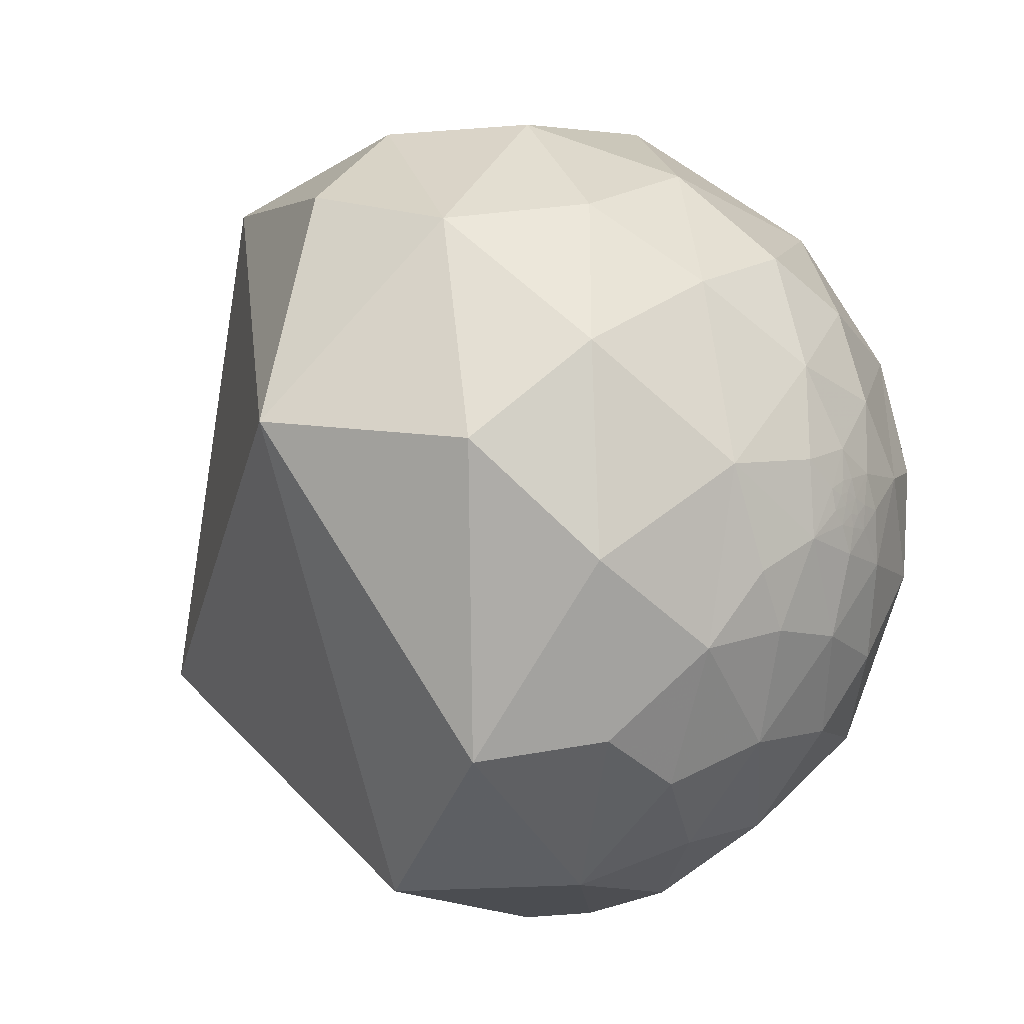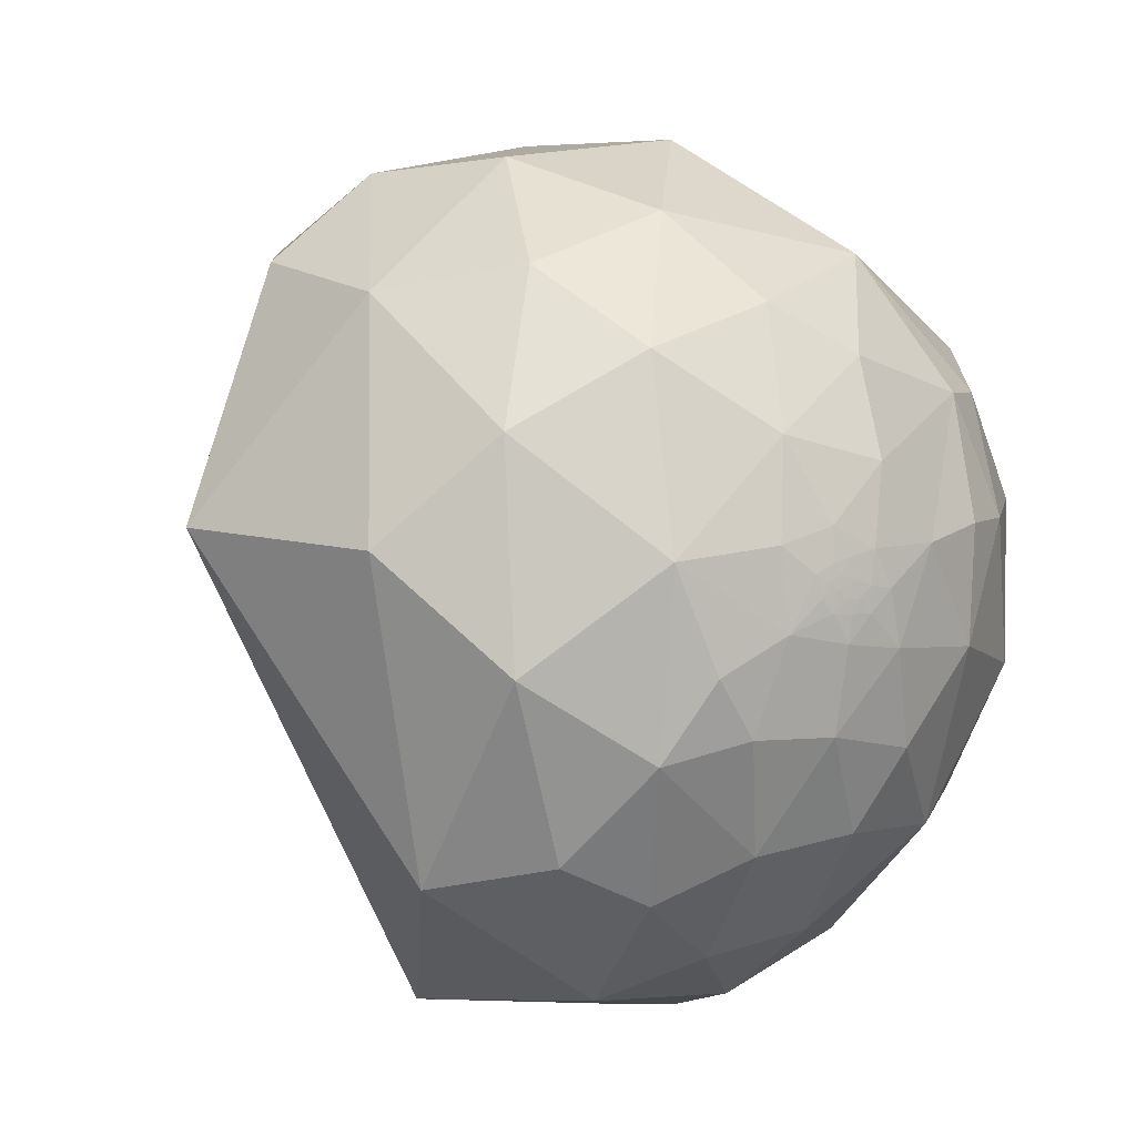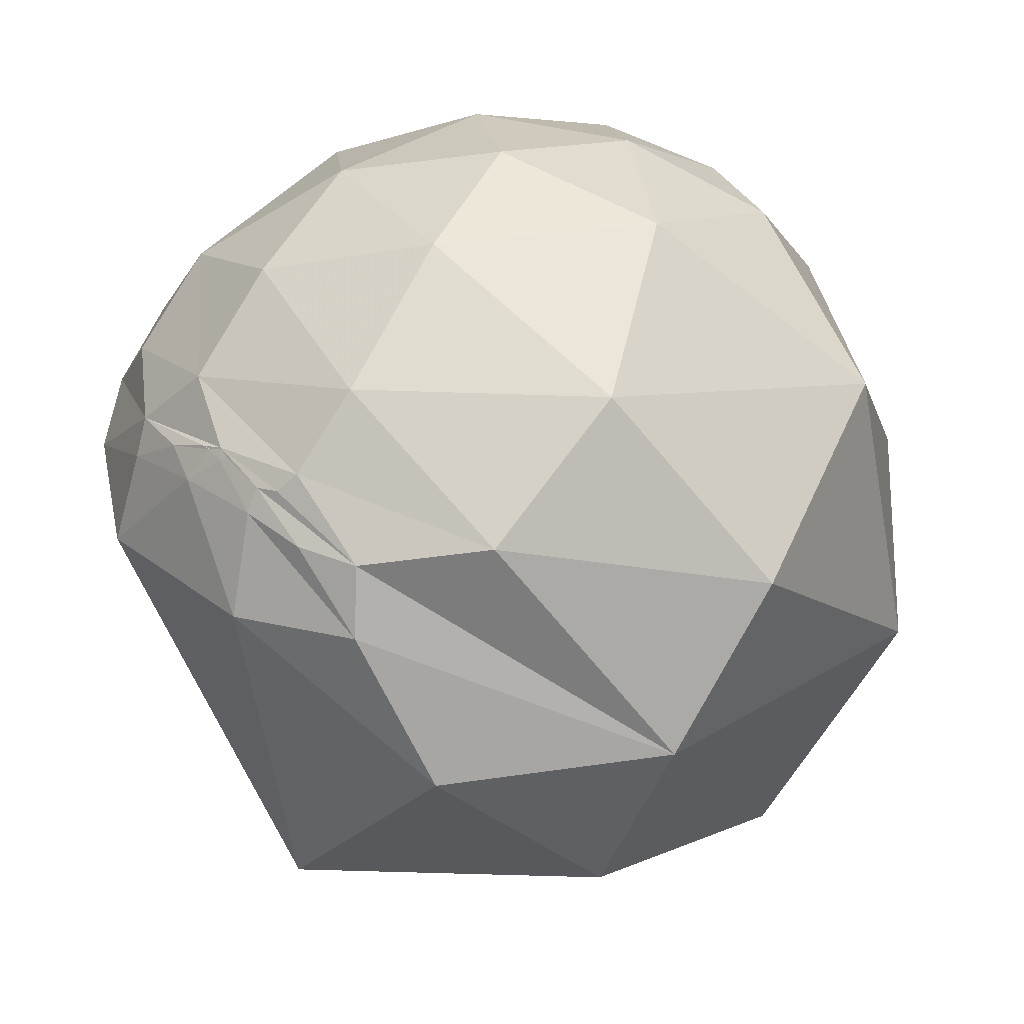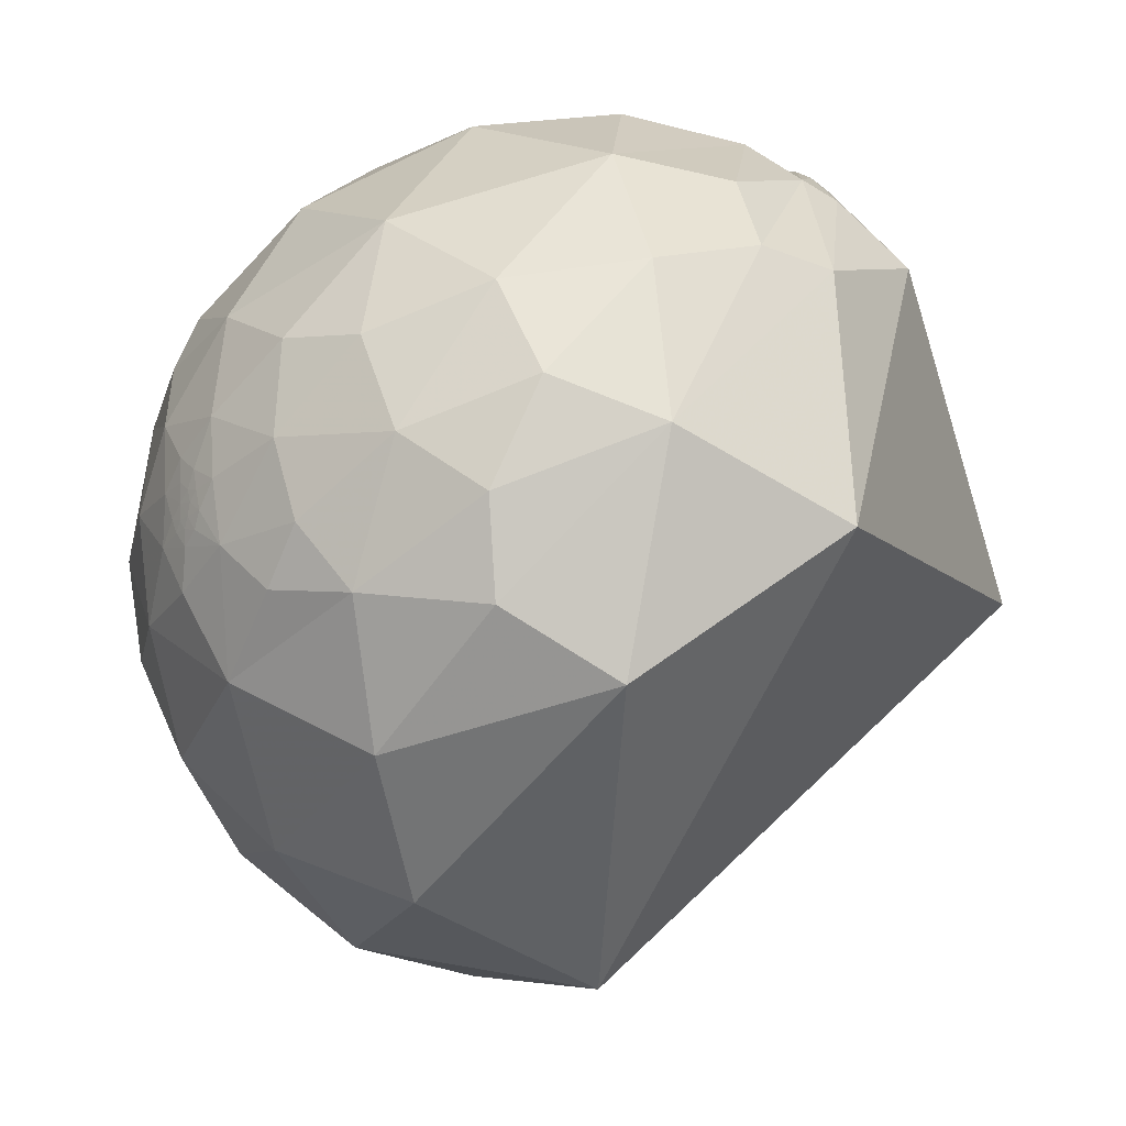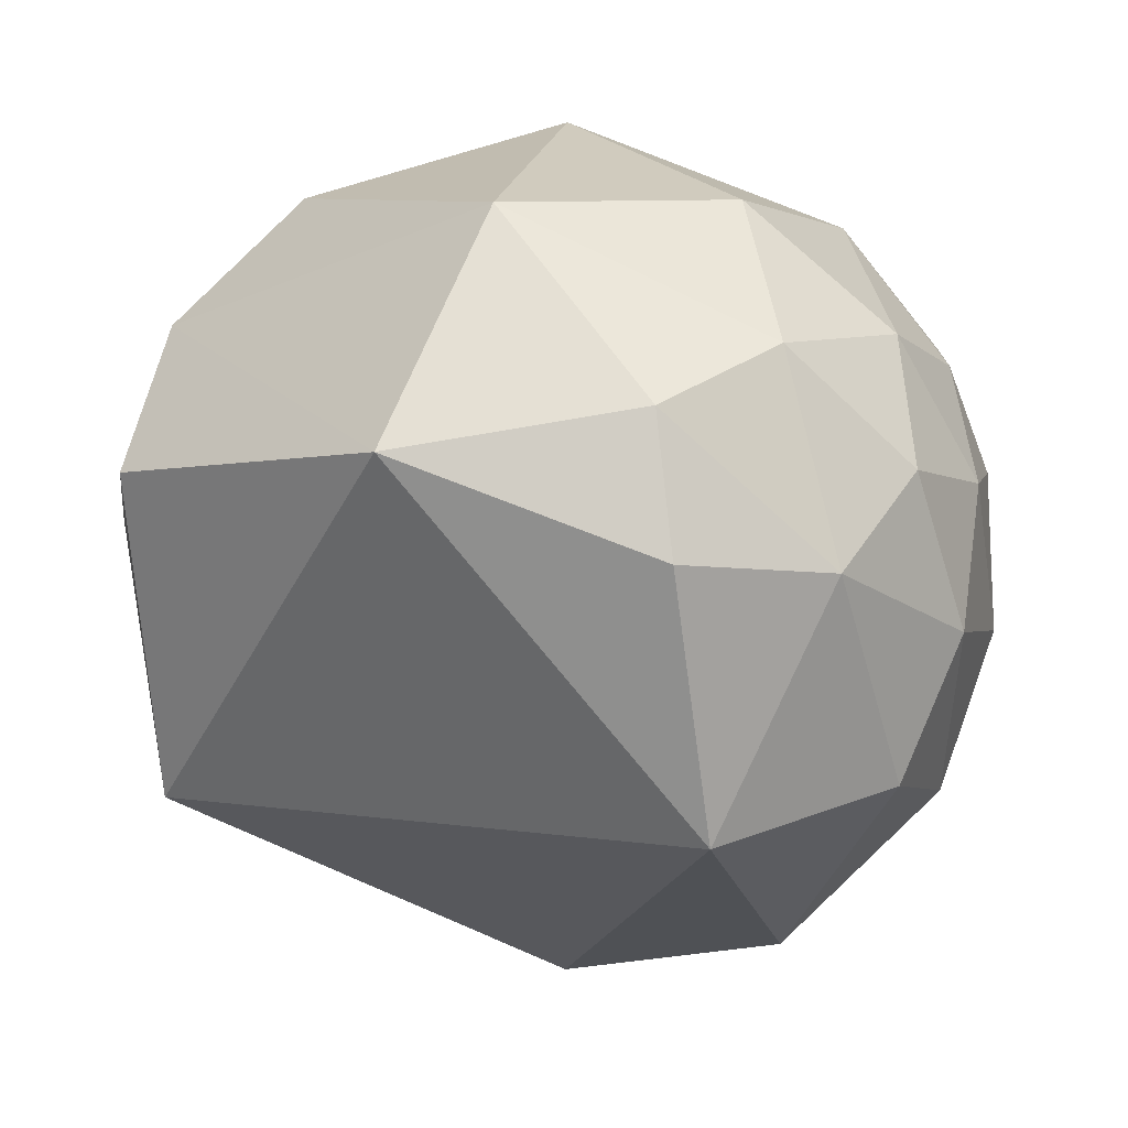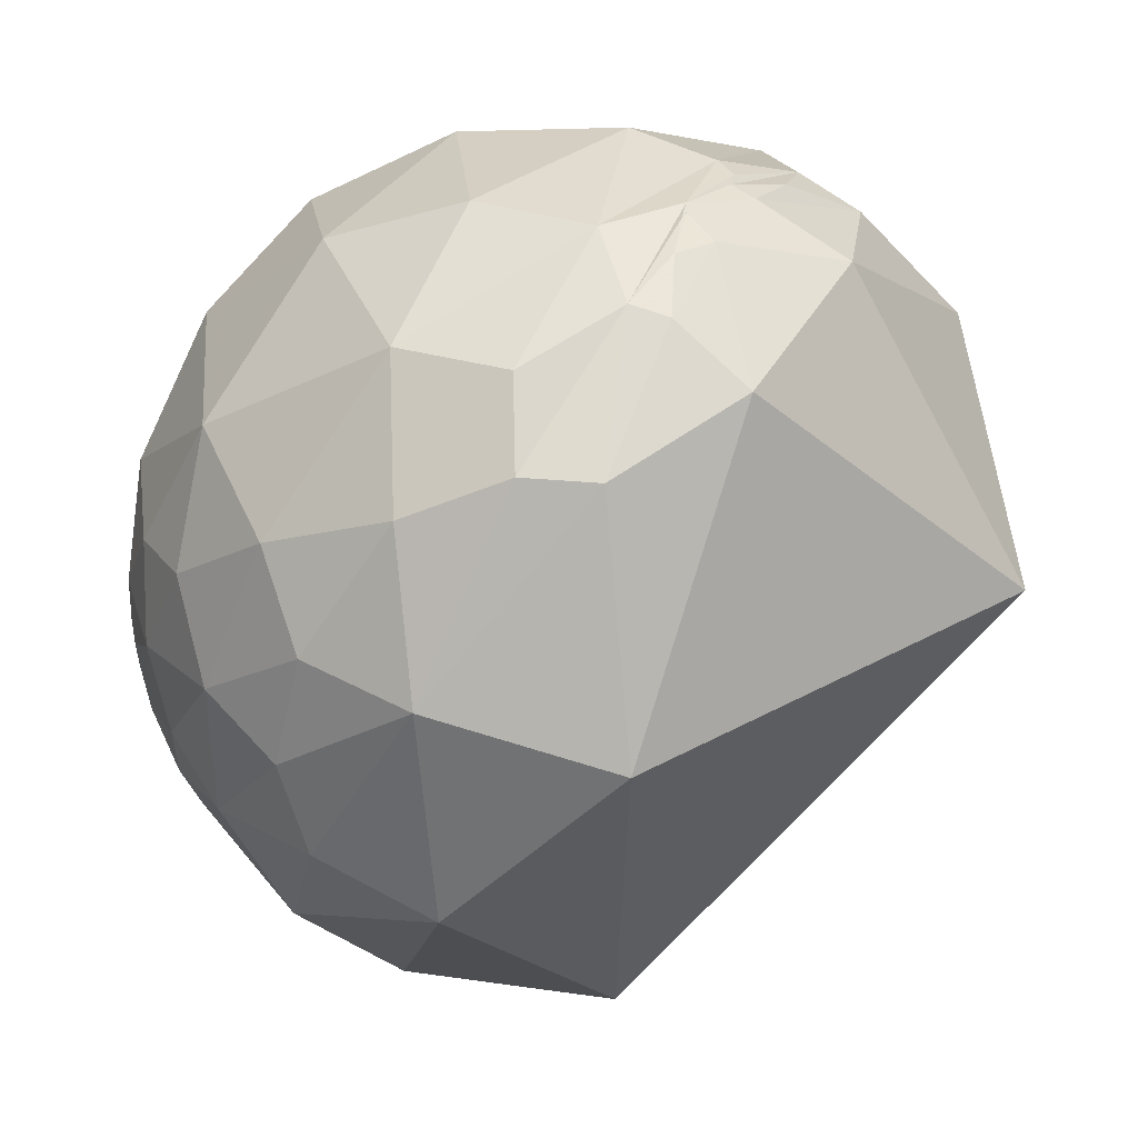
<metadata>
{"format":"obj","ext":"obj","renderer":"f3d","projection":"perspective","resolution":1024,"background":"white","views":[{"elev":-11.5,"azim":-152.3,"up":"+Y"},{"elev":-4.5,"azim":-134.6,"up":"+Y"},{"elev":69.8,"azim":99.8,"up":"+Z"},{"elev":-28.2,"azim":-29.3,"up":"+Z"},{"elev":39.0,"azim":156.8,"up":"+Y"},{"elev":4.7,"azim":1.0,"up":"+Z"}]}
</metadata>
<code>
v -0.9521 -0.1888 0.2404
v -0.9675 0.06572 0.2442
v 0.1026 -0.3169 0.9429
v 0.04104 -0.6867 0.7258
v -0.3622 -0.7944 0.4875
v 0.2857 -0.4019 0.87
v -0.622 -0.7763 0.1023
v -0.3479 -0.9244 0.1561
v -0.2164 -0.5881 0.7793
v -0.5246 -0.4743 0.707
v -0.4407 0.2663 0.8573
v -0.2655 -0.2042 0.9422
v -0.5867 -0.1109 0.8021
v -0.7501 0.1605 0.6415
v 0.03694 0.2365 0.9709
v -0.6616 0.5001 0.5588
v -0.3078 0.8279 -0.4689
v -0.4055 0.9111 -0.07367
v 0.1224 0.9925 -0.0003012
v 0.0145 0.8277 -0.5609
v 0.0743 0.6158 -0.7844
v -0.2791 0.5047 -0.8169
v -0.5468 0.5513 -0.6301
v -0.6149 0.1986 -0.7632
v -0.6172 -0.2793 -0.7355
v -0.845 -0.05299 -0.5322
v -0.3981 -0.02731 -0.9169
v -0.7707 0.3702 -0.5186
v 0.2184 -0.5926 0.7753
v 0.2997 0.6411 0.7065
v 0.3981 0.04728 0.9161
v -0.113 -0.9638 0.2417
v -0.3116 -0.9256 -0.2149
v 0.05747 -0.9713 0.2309
v 0.07654 0.04437 -0.9961
v 0.5339 0.7503 -0.3899
v 0.942 -0.3345 -0.02804
v 0.5976 -0.2203 0.771
v 0.3611 -0.5013 0.7863
v 0.5584 -0.5039 0.659
v 0.8306 -0.008851 0.5568
v 0.6722 0.4911 0.554
v 0.4623 -0.2398 0.8537
v 0.1857 -0.8183 0.544
v 0.1003 -0.8147 0.5712
v -0.8184 -0.5741 0.02408
v -0.9128 -0.3825 -0.1432
v -0.7644 -0.5556 0.327
v -0.9127 -0.4004 0.08147
v -0.9089 0.09215 0.4068
v -0.8337 0.3683 0.4115
v -0.6396 0.6842 -0.3503
v -0.8375 0.4845 -0.2525
v 0.2415 -0.5722 0.7837
v 0.2182 -0.6205 0.7532
v 0.2746 -0.6645 0.695
v -0.7554 -0.4445 -0.4814
v -0.6015 -0.7197 -0.3468
v -0.5421 -0.6413 -0.543
v -0.8627 -0.2739 -0.4252
v -0.8605 -0.3915 -0.3261
v 0.3197 -0.4414 0.8384
v -0.2785 -0.6863 -0.6719
v 0.1079 -0.935 -0.3379
v 0.3421 -0.8495 0.4017
v -0.8027 -0.2086 0.5588
v -0.2747 0.7927 0.5442
v 0.8977 0.3726 0.2351
v -0.1193 -0.8883 0.4435
v -0.7585 0.6411 0.1167
v -0.9011 0.3458 0.2618
v -0.7566 -0.6205 -0.2064
v -0.5436 -0.8306 -0.1209
v 0.4305 -0.374 0.8215
v 0.2074 -0.6385 0.7412
v 0.3107 -0.4887 0.8153
v 0.1922 -0.7163 0.6708
v -0.9937 -0.009785 -0.1115
v -0.9892 -0.08389 -0.1203
v -0.998 0.01202 0.06229
v -0.9829 0.1679 -0.07551
v -0.9189 0.3887 -0.06704
v -0.9281 0.2059 -0.3101
v -0.9756 0.02948 -0.2175
v -0.9424 -0.01463 -0.3342
v -0.966 -0.2017 -0.162
v -0.9674 -0.1433 -0.2087
v -0.964 -0.1153 -0.2398
v -0.9838 -0.1385 -0.1135
v -0.9943 -0.08581 -0.06277
v -0.9754 -0.04313 -0.216
v -0.9828 -0.03258 -0.1819
v -0.9765 -0.1417 -0.1622
v -0.9717 -0.0782 -0.2229
v -0.9638 -0.06846 -0.2577
v -0.9788 -0.2041 -0.02
v -0.9347 -0.1866 -0.3023
v 0.2223 -0.5908 0.7756
v 0.2286 -0.586 0.7774
v 0.2223 -0.5903 0.776
v 0.2464 -0.5882 0.7703
v 0.2233 -0.5928 0.7737
v 0.2222 -0.5913 0.7753
v 0.2228 -0.5898 0.7762
v 0.2223 -0.5905 0.7758
v 0.2222 -0.5908 0.7756
v 0.2222 -0.5904 0.7759
v 0.2224 -0.5907 0.7757
v 0.2223 -0.5902 0.7761
v -0.9829 -0.1104 -0.1475
v -0.9745 -0.09834 -0.2019
v -0.9776 -0.1136 -0.177
v -0.9781 -0.06526 -0.1974
v -0.9839 -0.07361 -0.1631
f 100 104 98
f 101 54 99
f 108 104 109
f 106 107 100
f 102 108 106
f 106 103 102
f 107 108 109
f 99 54 98
f 98 55 102
f 102 55 101
f 106 105 107
f 104 99 98
f 100 109 104
f 101 99 102
f 98 102 103
f 107 109 100
f 103 106 98
f 106 100 98
f 102 99 104
f 104 108 102
f 108 107 105
f 98 54 55
f 108 105 106
f 114 112 110
f 111 112 114
f 94 113 91
f 79 114 110
f 92 113 114
f 110 89 79
f 92 91 113
f 111 114 113
f 94 111 113
f 110 112 93
f 2 80 1
f 3 9 4
f 7 8 5
f 41 40 37
f 10 48 5
f 12 15 11
f 15 67 11
f 16 14 11
f 17 19 20
f 20 21 22
f 22 17 20
f 22 23 17
f 27 25 24
f 83 28 26
f 29 6 4
f 62 6 29
f 31 42 30
f 30 42 19
f 32 8 33
f 37 64 35
f 35 36 37
f 35 21 36
f 31 43 42
f 34 44 45
f 14 16 51
f 52 18 17
f 52 28 53
f 28 83 53
f 54 75 55
f 56 101 55
f 31 15 3
f 9 5 4
f 9 3 12
f 57 58 72
f 60 26 57
f 25 59 57
f 6 31 3
f 65 34 64
f 66 10 13
f 13 14 66
f 63 33 59
f 33 58 59
f 25 27 63
f 45 4 69
f 67 15 30
f 30 19 67
f 18 70 67
f 68 37 36
f 69 8 32
f 71 51 70
f 18 52 70
f 53 82 70
f 46 47 72
f 42 36 19
f 75 54 76
f 43 62 76
f 74 43 76
f 75 45 77
f 29 45 75
f 74 38 43
f 92 114 78
f 83 26 85
f 84 83 85
f 86 87 97
f 87 88 97
f 97 47 86
f 79 89 90
f 87 93 112
f 88 111 94
f 90 80 78
f 78 79 90
f 95 94 91
f 82 81 71
f 2 71 80
f 86 47 96
f 85 26 97
f 60 61 97
f 97 88 95
f 2 1 50
f 4 6 3
f 5 48 7
f 9 10 5
f 12 11 13
f 11 14 13
f 12 3 15
f 11 67 16
f 17 18 19
f 24 25 26
f 26 28 24
f 24 28 23
f 30 15 31
f 32 33 34
f 35 64 63
f 38 39 40
f 38 40 41
f 43 38 42
f 34 45 32
f 46 7 48
f 46 49 47
f 10 9 12
f 50 14 51
f 51 71 50
f 50 71 2
f 52 23 28
f 52 17 23
f 35 63 27
f 35 27 22
f 27 24 22
f 22 24 23
f 22 21 35
f 54 101 39
f 101 56 39
f 61 60 57
f 57 59 58
f 33 63 64
f 26 25 57
f 43 31 6
f 6 62 43
f 1 49 48
f 65 64 37
f 37 40 65
f 65 44 34
f 42 38 41
f 66 48 10
f 50 66 14
f 66 50 1
f 59 25 63
f 69 32 45
f 45 29 4
f 67 70 16
f 19 18 67
f 68 36 42
f 72 73 7
f 69 4 5
f 69 5 8
f 51 16 70
f 71 70 82
f 52 53 70
f 72 58 73
f 33 8 73
f 72 47 61
f 84 91 92
f 8 7 73
f 20 36 21
f 20 19 36
f 40 39 56
f 56 65 40
f 56 44 65
f 55 77 56
f 75 77 55
f 39 38 74
f 76 29 75
f 76 62 29
f 54 39 76
f 76 39 74
f 44 56 77
f 77 45 44
f 78 114 79
f 80 81 78
f 83 81 82
f 83 82 53
f 83 84 81
f 85 95 84
f 87 86 93
f 97 61 47
f 90 89 96
f 96 80 90
f 78 81 84
f 111 88 87
f 87 112 111
f 95 88 94
f 89 93 86
f 86 96 89
f 93 89 110
f 91 84 95
f 71 81 80
f 96 1 80
f 1 96 49
f 47 49 96
f 97 95 85
f 97 26 60
f 37 68 41
f 48 49 46
f 12 13 10
f 57 72 61
f 64 34 33
f 48 66 1
f 41 68 42
f 7 46 72
f 73 58 33
f 92 78 84

</code>
